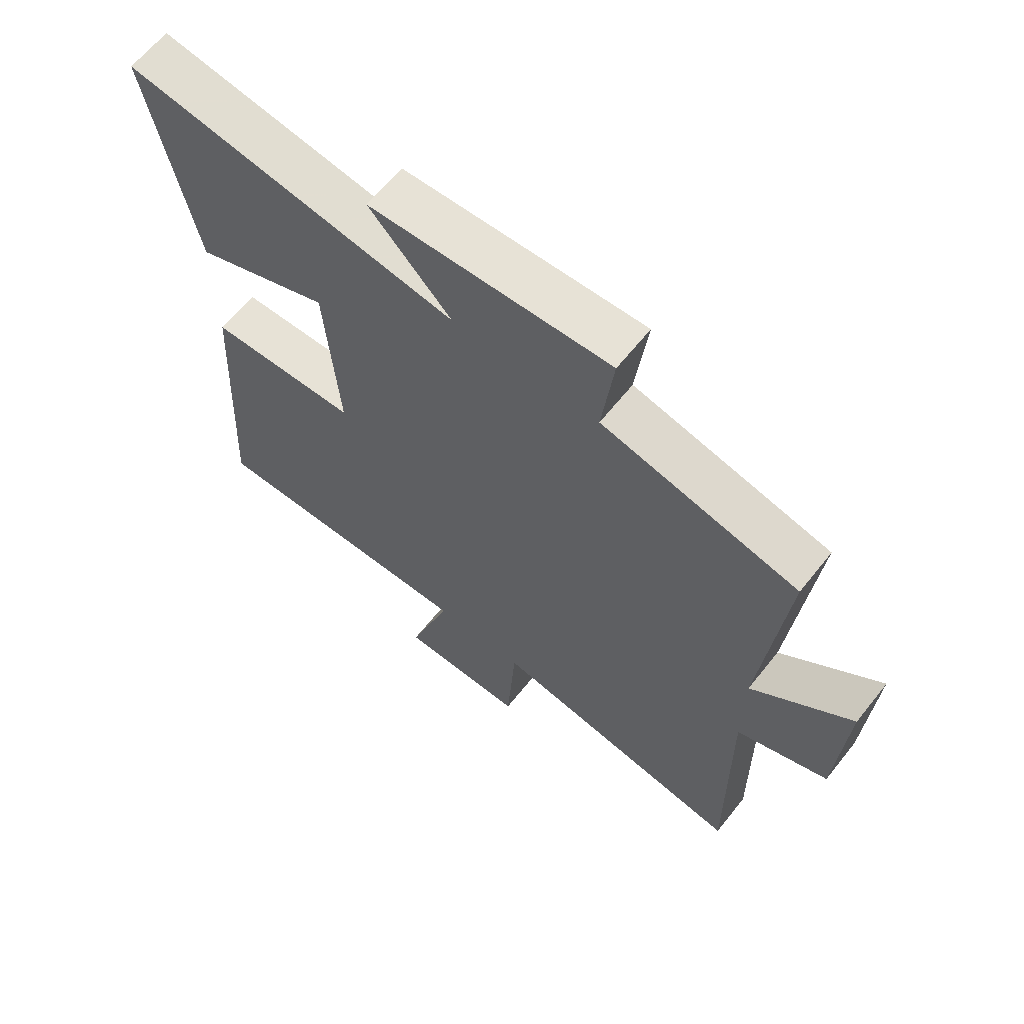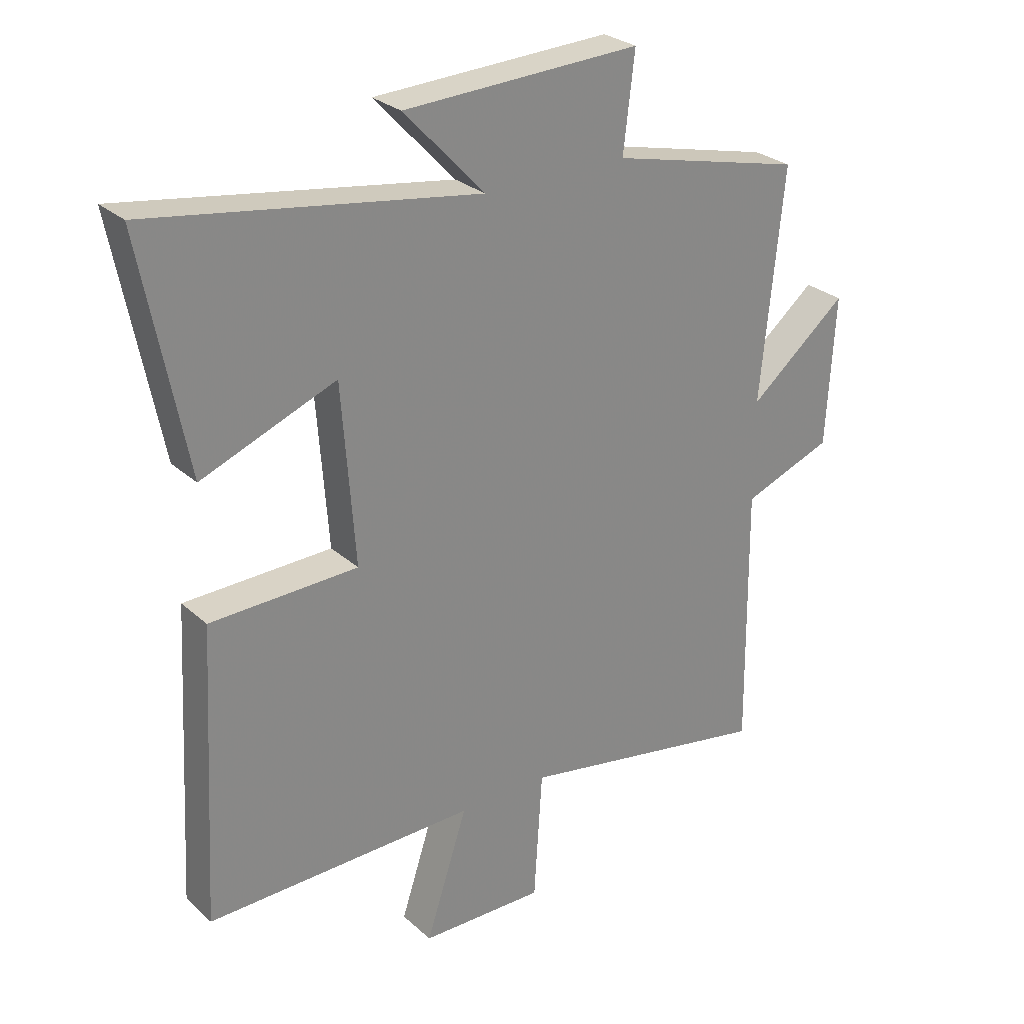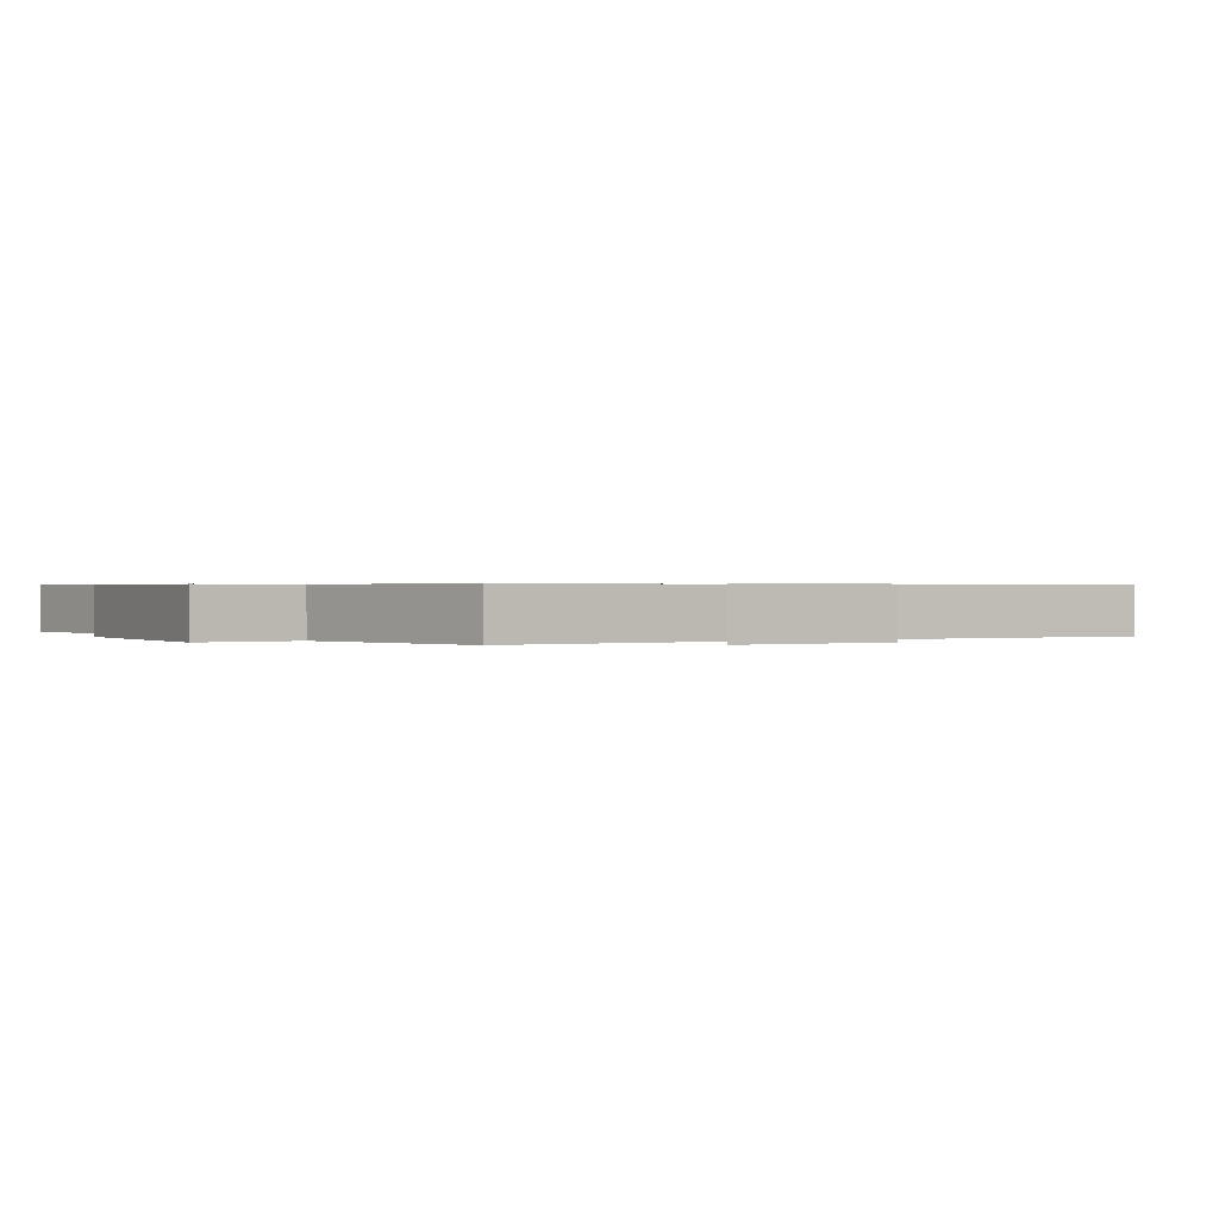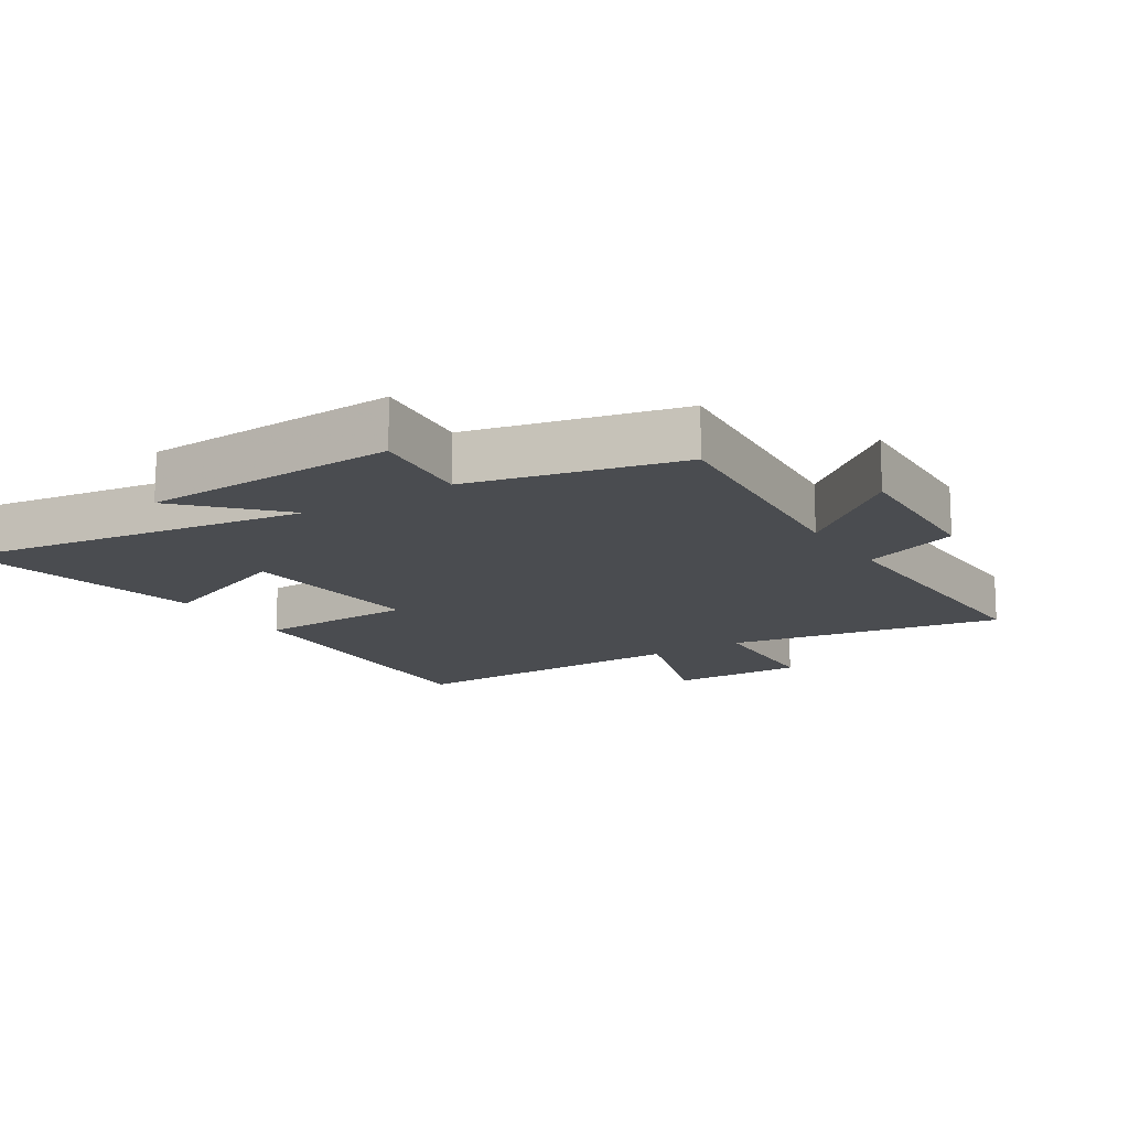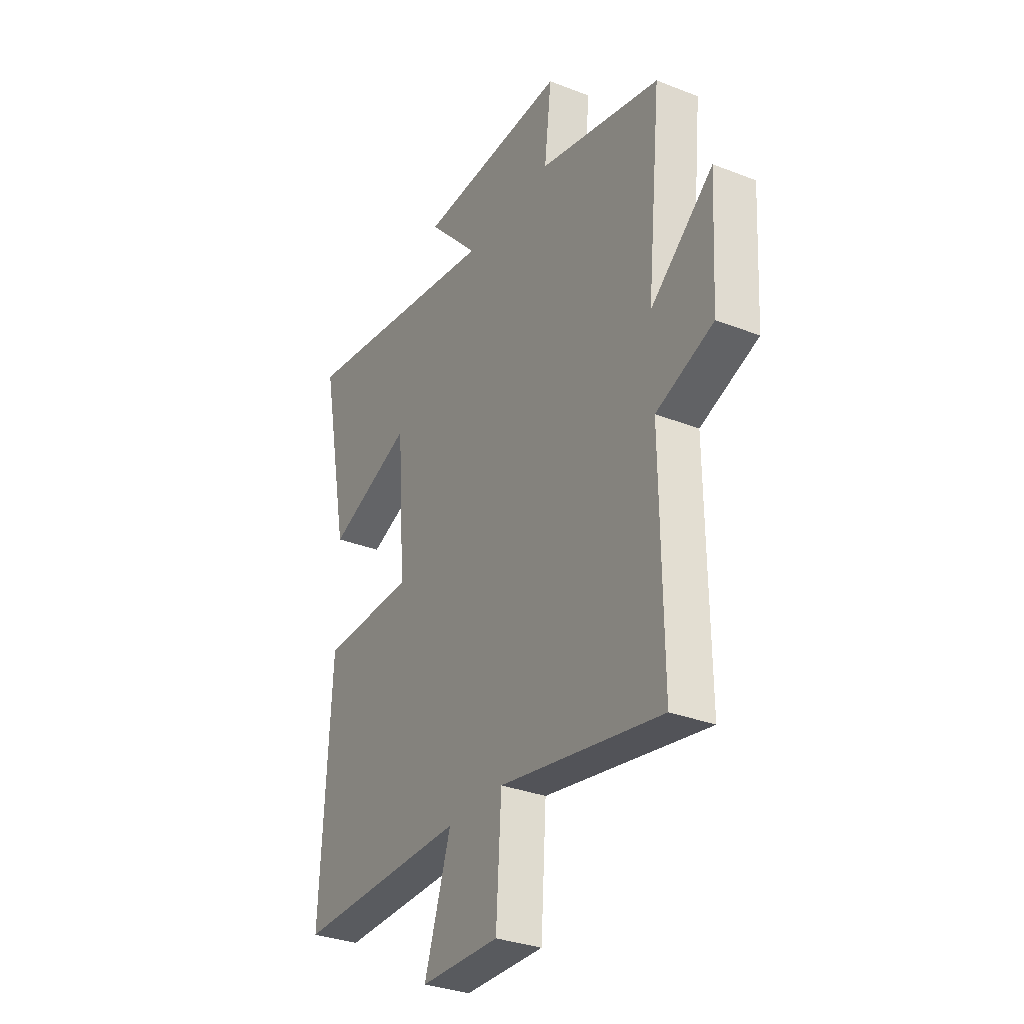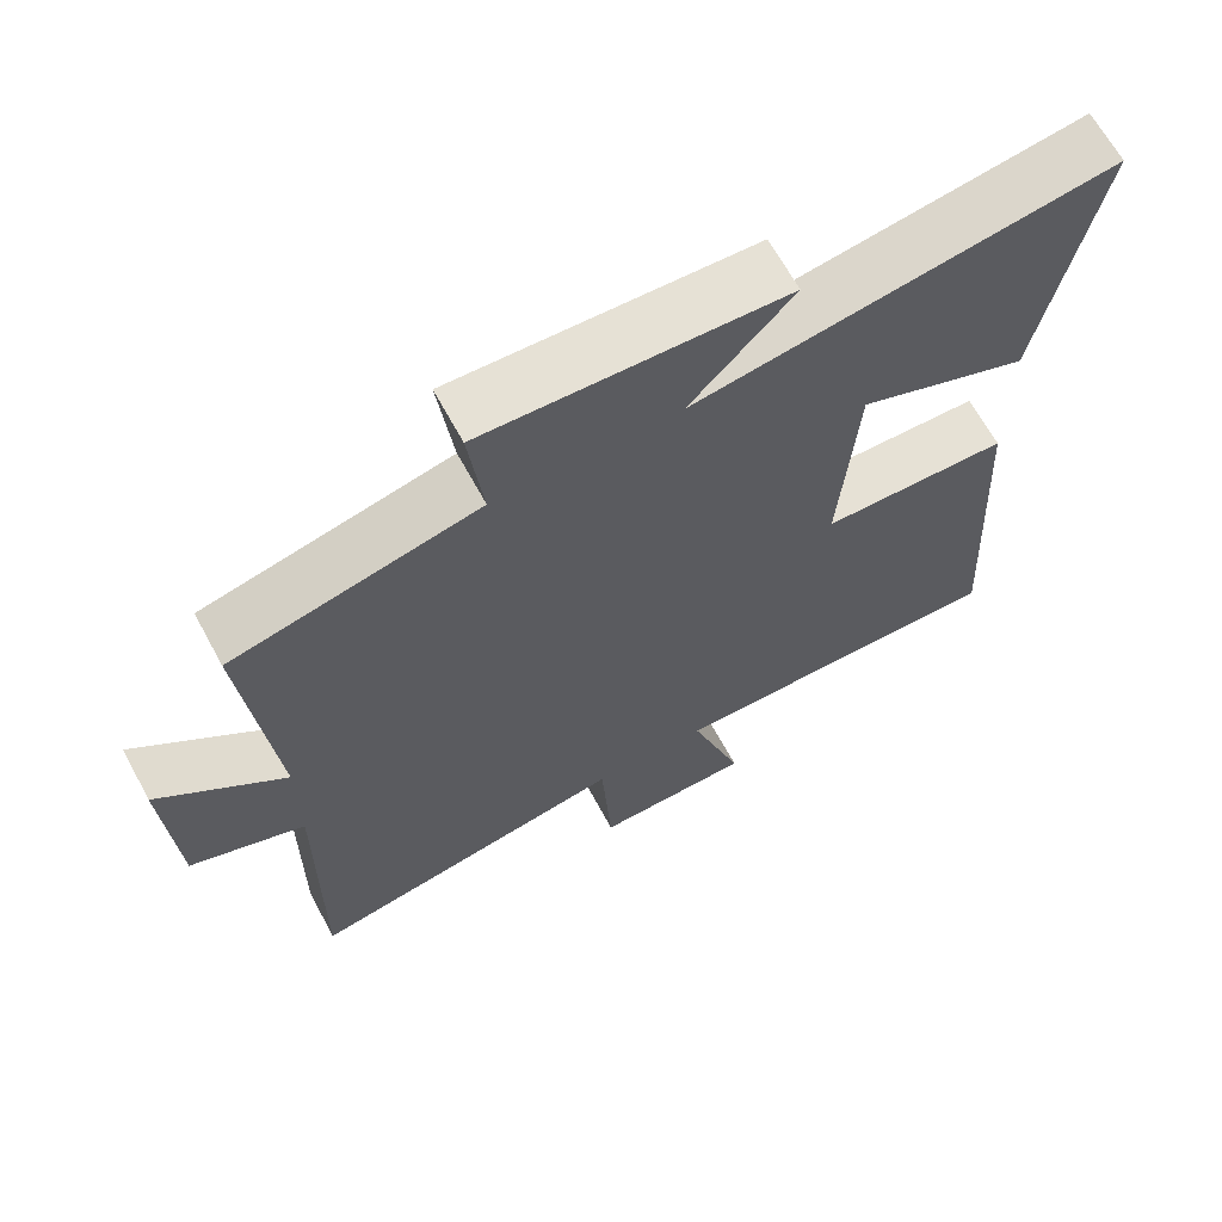
<metadata>
{"format":"obj","ext":"obj","renderer":"f3d","projection":"perspective","resolution":1024,"background":"white","views":[{"elev":63.8,"azim":38.5,"up":"+Z"},{"elev":27.7,"azim":-36.8,"up":"+Z"},{"elev":0.5,"azim":60.0,"up":"+Y"},{"elev":-14.7,"azim":32.9,"up":"+Y"},{"elev":-31.8,"azim":61.1,"up":"+Z"},{"elev":65.9,"azim":151.5,"up":"+Z"}]}
</metadata>
<code>
v 0.505 0.07 -0.578
v 0.078 0.07 -0.5
v 0.064 0.07 -0.718
v -0.144 0.07 -0.714
v -0.074 0.07 -0.5
v -0.527 0.07 -0.506
v -0.5 0.07 -0.015
v -0.253 0.07 -0.009
v -0.275 0.07 0.289
v -0.5 0.07 0.201
v -0.575 0.07 0.586
v -0.027 0.07 0.5
v -0.162 0.07 0.644
v 0.234 0.07 0.66
v 0.215 0.07 0.5
v 0.538 0.07 0.422
v 0.5 0.07 0.038
v 0.665 0.07 0.173
v 0.651 0.07 -0.077
v 0.5 0.07 -0.134
v 0.505 0 -0.578
v 0.078 0 -0.5
v 0.064 0 -0.718
v -0.144 0 -0.714
v -0.074 0 -0.5
v -0.527 0 -0.506
v -0.5 0 -0.015
v -0.253 0 -0.009
v -0.275 0 0.289
v -0.5 0 0.201
v -0.575 0 0.586
v -0.027 0 0.5
v -0.162 0 0.644
v 0.234 0 0.66
v 0.215 0 0.5
v 0.538 0 0.422
v 0.5 0 0.038
v 0.665 0 0.173
v 0.651 0 -0.077
v 0.5 0 -0.134
f 17 18 19 20
f 15 16 17
f 15 17 20
f 12 13 14 15
f 12 15 20 1
f 9 10 11 12
f 8 9 12 1
f 5 6 7 8
f 2 3 4 5
f 2 5 8
f 1 2 8
f 40 39 38 37
f 37 36 35
f 40 37 35
f 35 34 33 32
f 21 40 35 32
f 32 31 30 29
f 21 32 29 28
f 28 27 26 25
f 25 24 23 22
f 28 25 22
f 28 22 21
f 1 21 22 2
f 2 22 23 3
f 3 23 24 4
f 4 24 25 5
f 5 25 26 6
f 6 26 27 7
f 7 27 28 8
f 8 28 29 9
f 9 29 30 10
f 10 30 31 11
f 11 31 32 12
f 12 32 33 13
f 13 33 34 14
f 14 34 35 15
f 15 35 36 16
f 16 36 37 17
f 17 37 38 18
f 18 38 39 19
f 19 39 40 20
f 20 40 21 1

</code>
